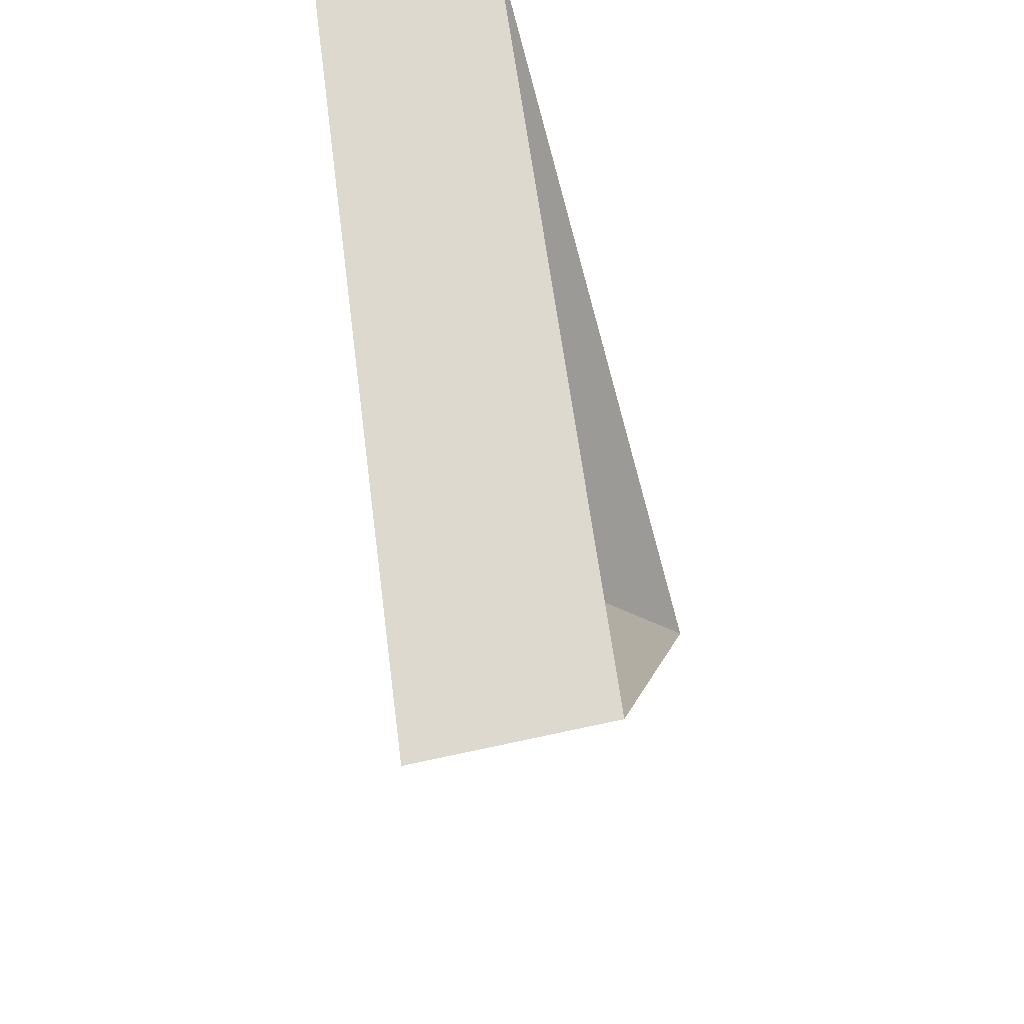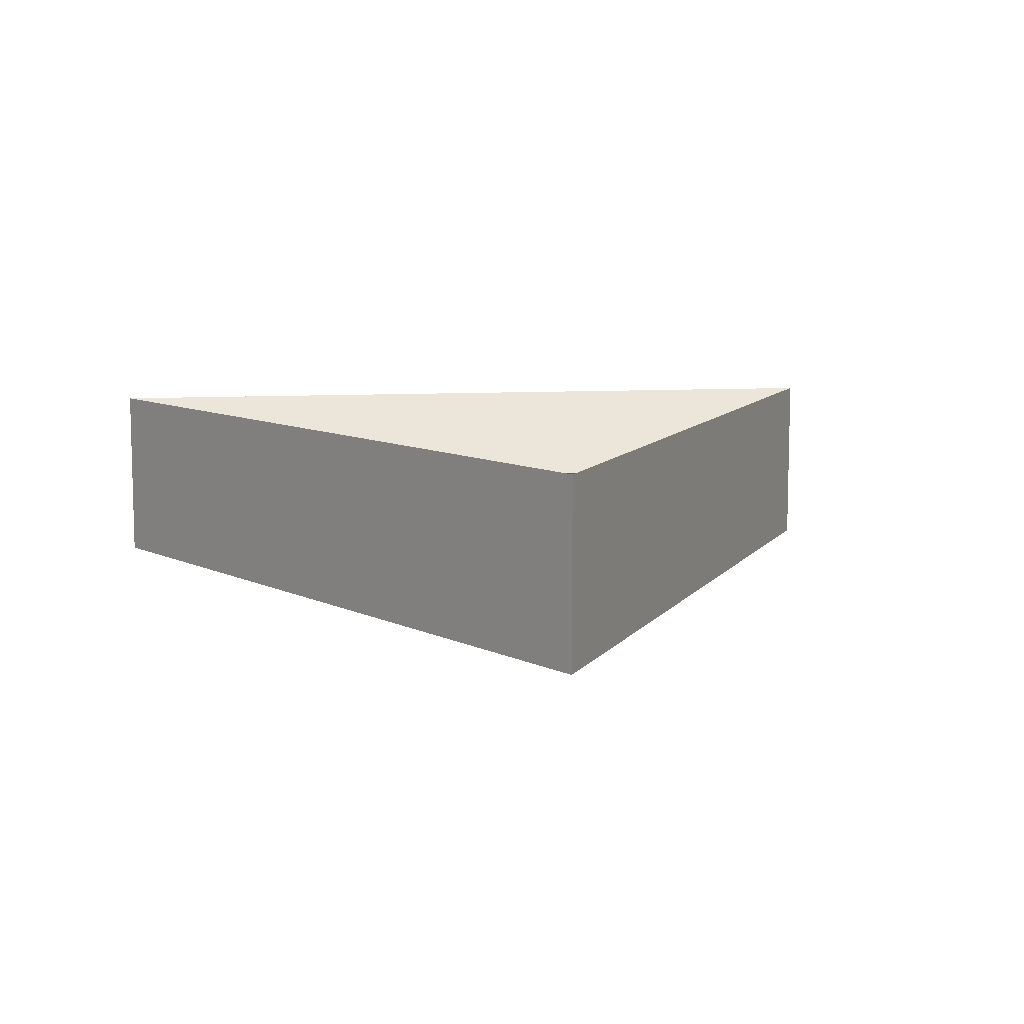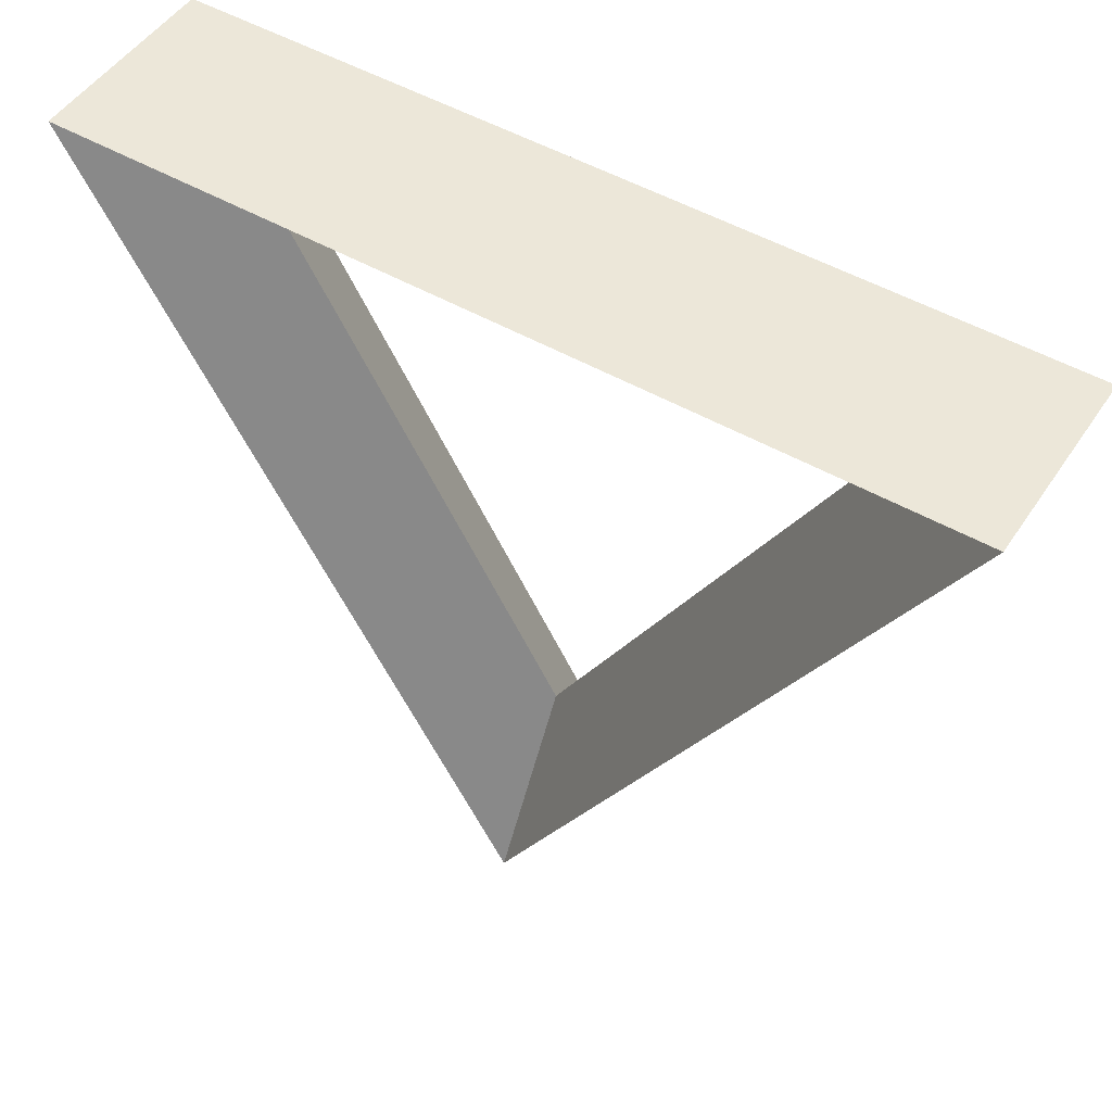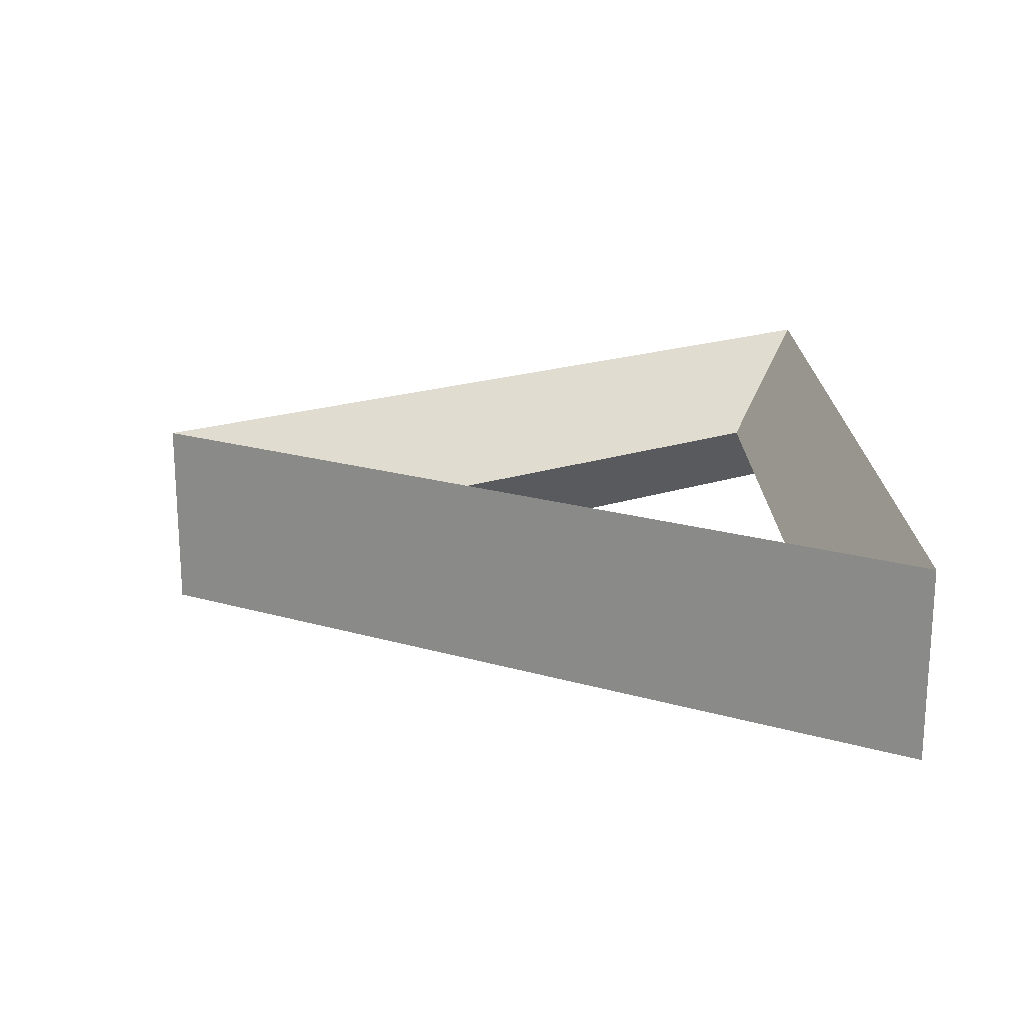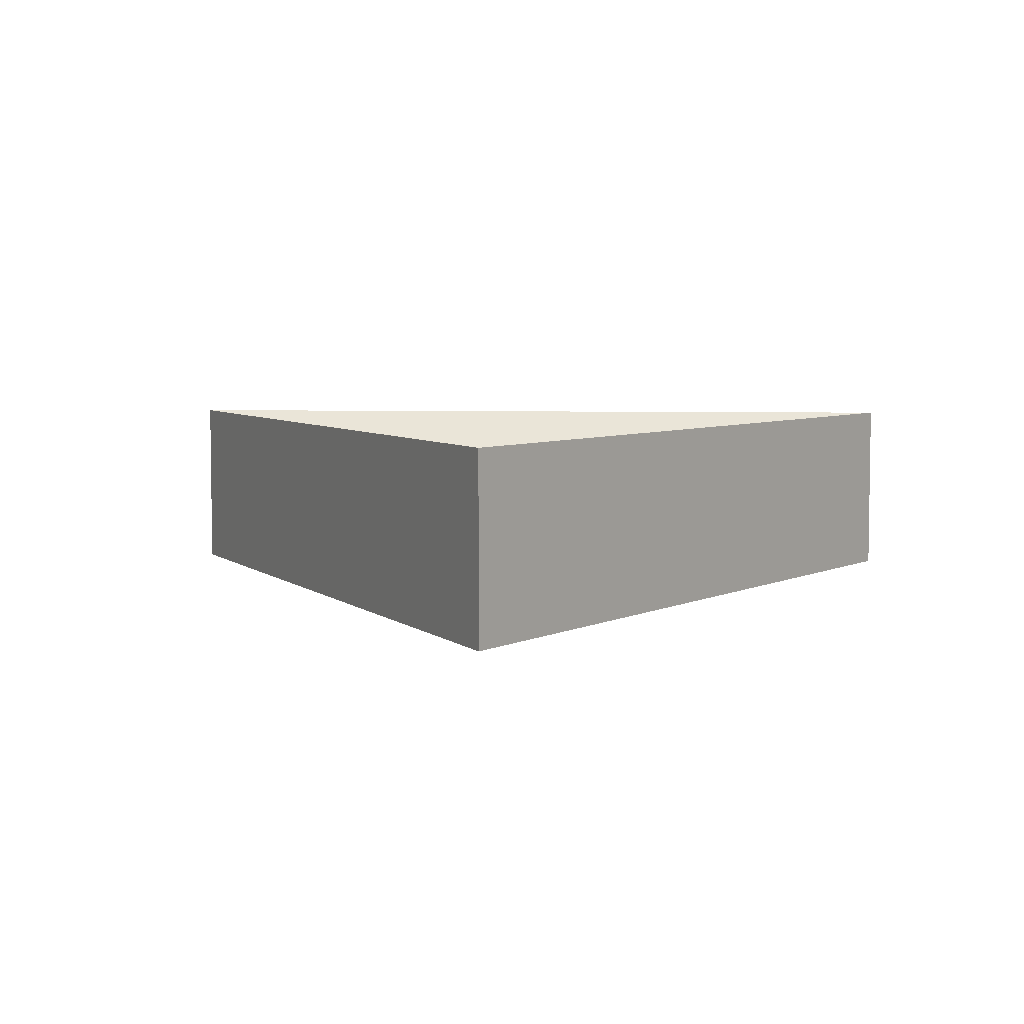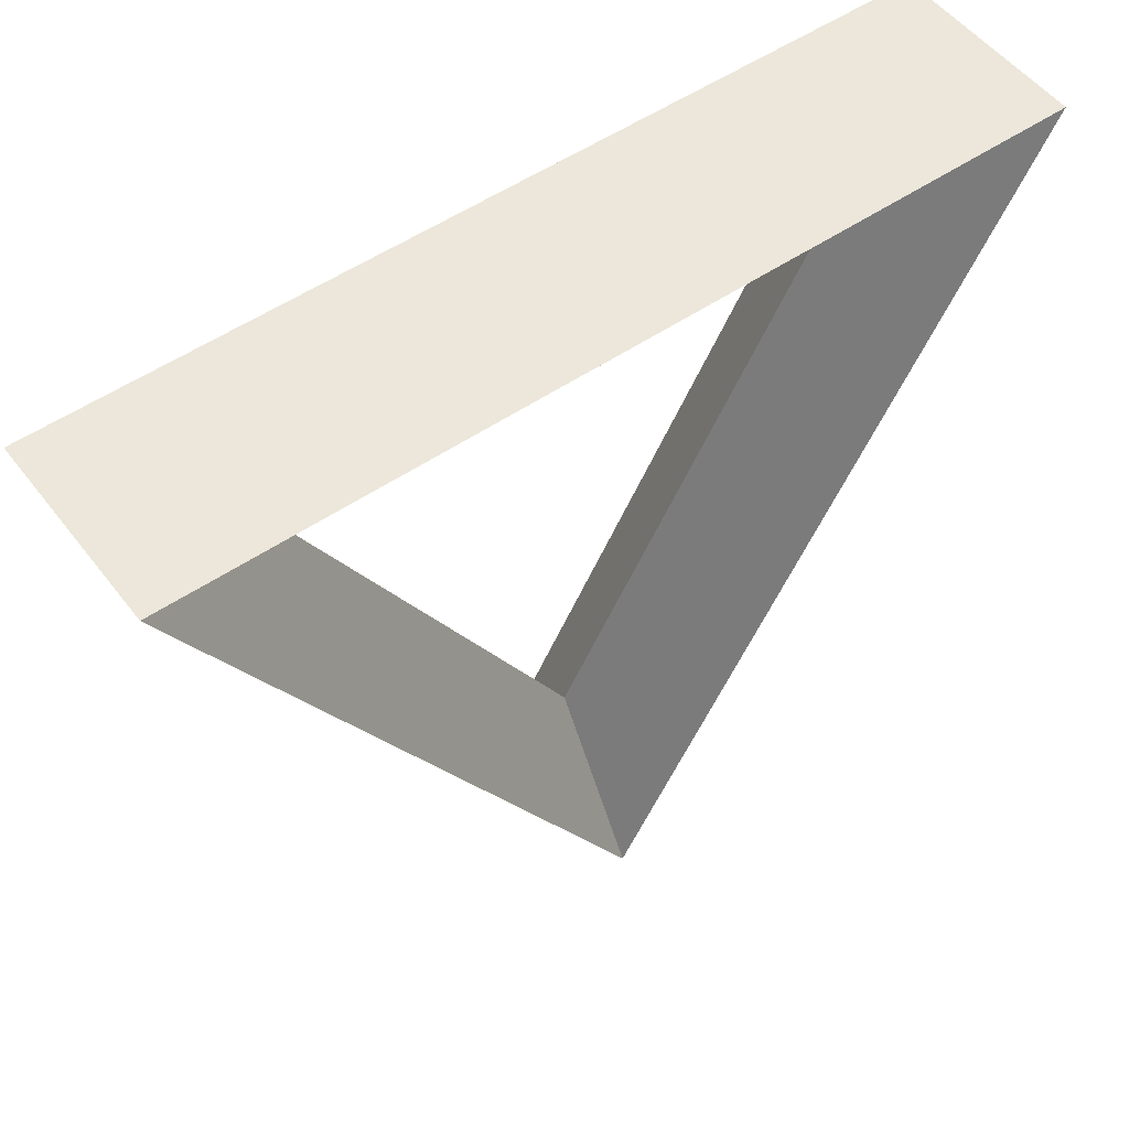
<metadata>
{"format":"obj","ext":"obj","renderer":"f3d","projection":"perspective","resolution":1024,"background":"white","views":[{"elev":-59.1,"azim":104.6,"up":"+Z"},{"elev":9.3,"azim":171.3,"up":"+Y"},{"elev":49.8,"azim":32.4,"up":"+Z"},{"elev":19.8,"azim":-91.5,"up":"+Y"},{"elev":5.5,"azim":-175.2,"up":"+Y"},{"elev":52.7,"azim":-36.4,"up":"+Z"}]}
</metadata>
<code>
v -0 0 -0.75
v -0.6495 0 0.375
v -0 -0.2165 -1.125
v -0 -0.2165 -1.125
v -0.6495 0 0.375
v -0.9743 -0.2165 0.5625
v -0 -0.2165 -1.125
v -0.9743 -0.2165 0.5625
v -0 0.2165 -1.125
v -0 0.2165 -1.125
v -0.9743 -0.2165 0.5625
v -0.9743 0.2165 0.5625
v -0 0.2165 -1.125
v -0.9743 0.2165 0.5625
v -0 0 -0.75
v -0 0 -0.75
v -0.9743 0.2165 0.5625
v -0.6495 0 0.375
v -0.6495 0 0.375
v 0.6495 0 0.375
v -0.9743 -0.2165 0.5625
v -0.9743 -0.2165 0.5625
v 0.6495 0 0.375
v 0.9743 -0.2165 0.5625
v -0.9743 -0.2165 0.5625
v 0.9743 -0.2165 0.5625
v -0.9743 0.2165 0.5625
v -0.9743 0.2165 0.5625
v 0.9743 -0.2165 0.5625
v 0.9743 0.2165 0.5625
v -0.9743 0.2165 0.5625
v 0.9743 0.2165 0.5625
v -0.6495 0 0.375
v -0.6495 0 0.375
v 0.9743 0.2165 0.5625
v 0.6495 0 0.375
v 0.6495 0 0.375
v -0 0 -0.75
v 0.9743 -0.2165 0.5625
v 0.9743 -0.2165 0.5625
v -0 0 -0.75
v -0 -0.2165 -1.125
v 0.9743 -0.2165 0.5625
v -0 -0.2165 -1.125
v 0.9743 0.2165 0.5625
v 0.9743 0.2165 0.5625
v -0 -0.2165 -1.125
v -0 0.2165 -1.125
v 0.9743 0.2165 0.5625
v -0 0.2165 -1.125
v 0.6495 0 0.375
v 0.6495 0 0.375
v -0 0.2165 -1.125
v -0 0 -0.75
f 1 2 3
f 4 5 6
f 7 8 9
f 10 11 12
f 13 14 15
f 16 17 18
f 19 20 21
f 22 23 24
f 25 26 27
f 28 29 30
f 31 32 33
f 34 35 36
f 37 38 39
f 40 41 42
f 43 44 45
f 46 47 48
f 49 50 51
f 52 53 54

</code>
